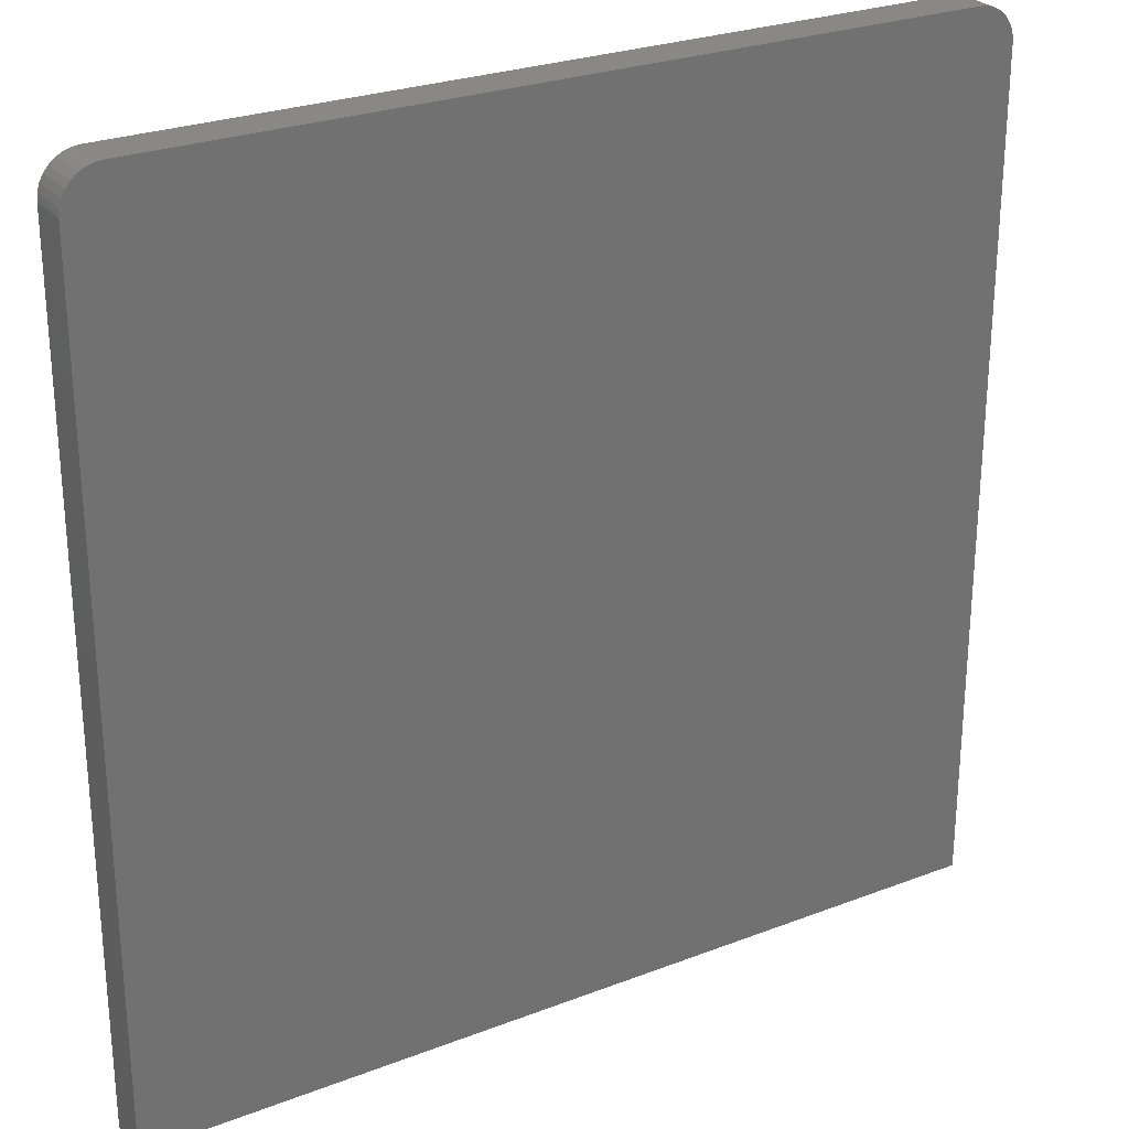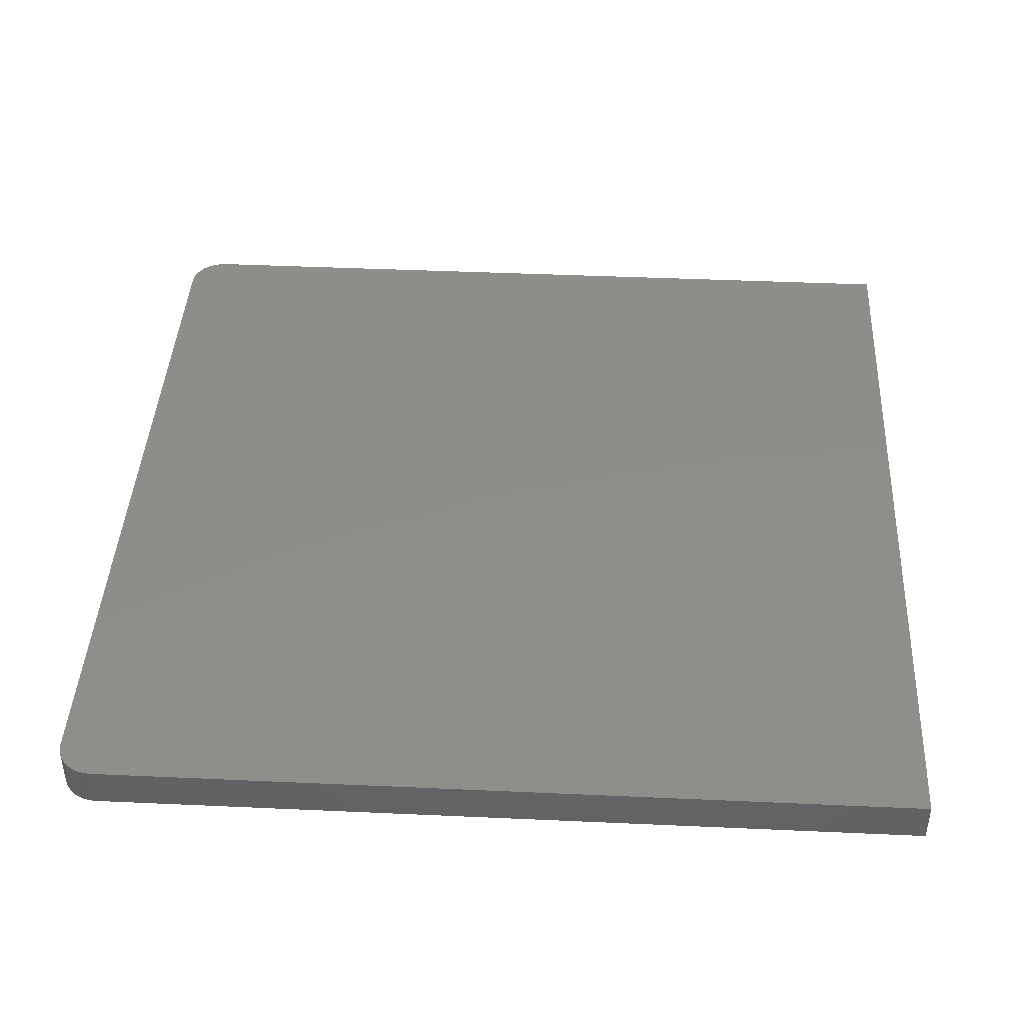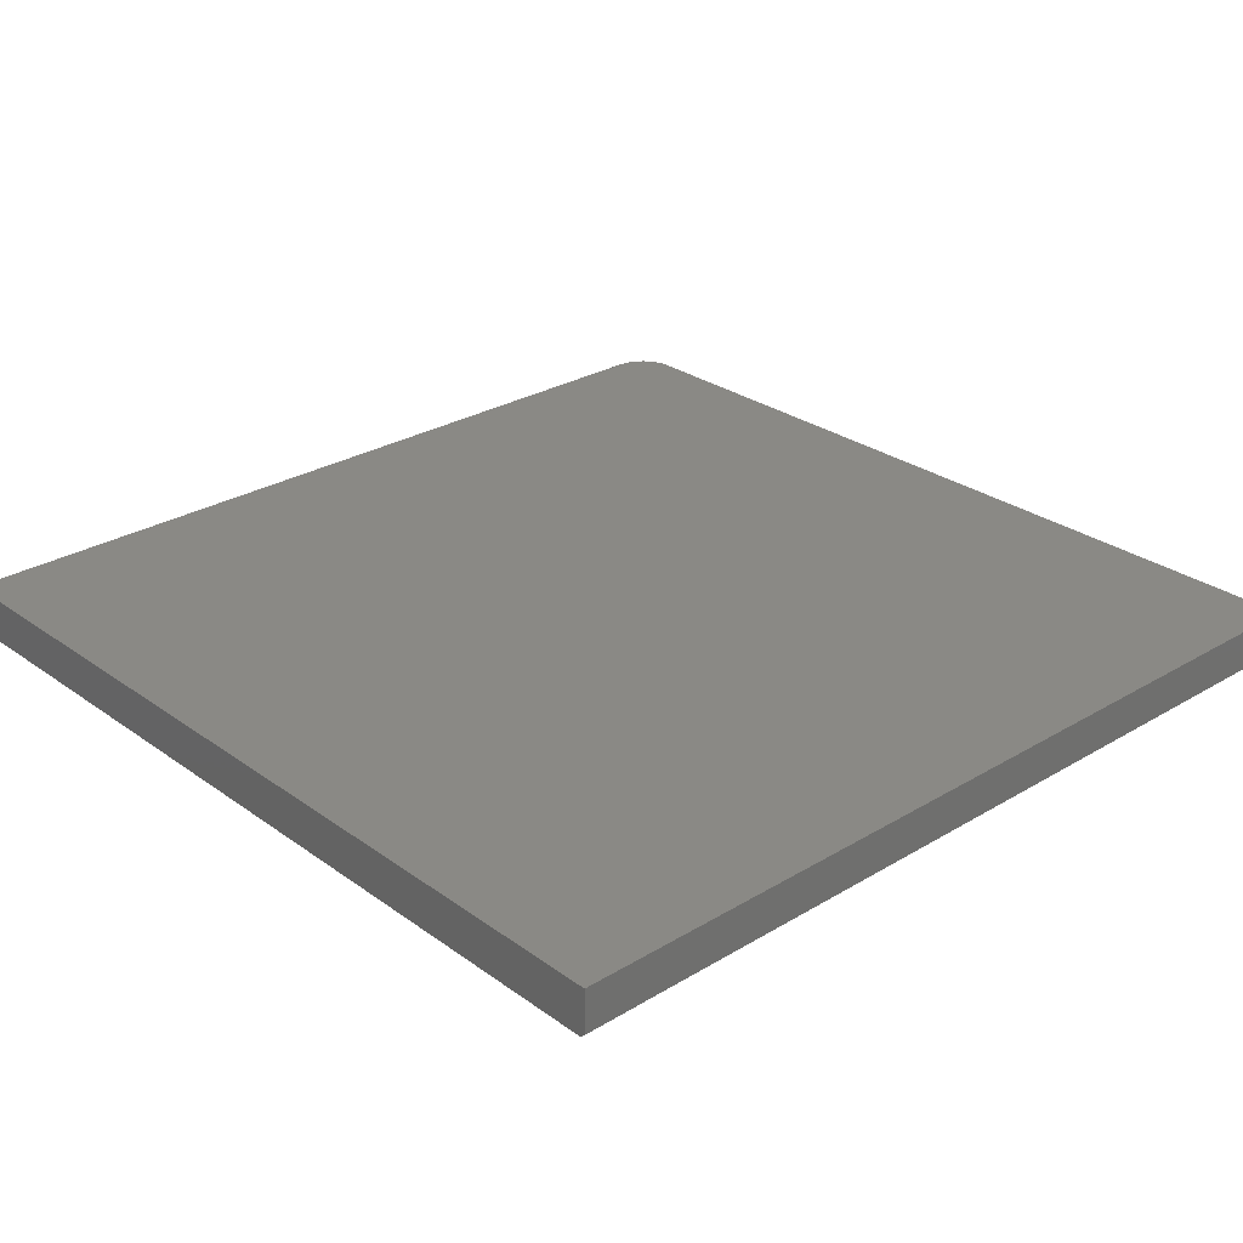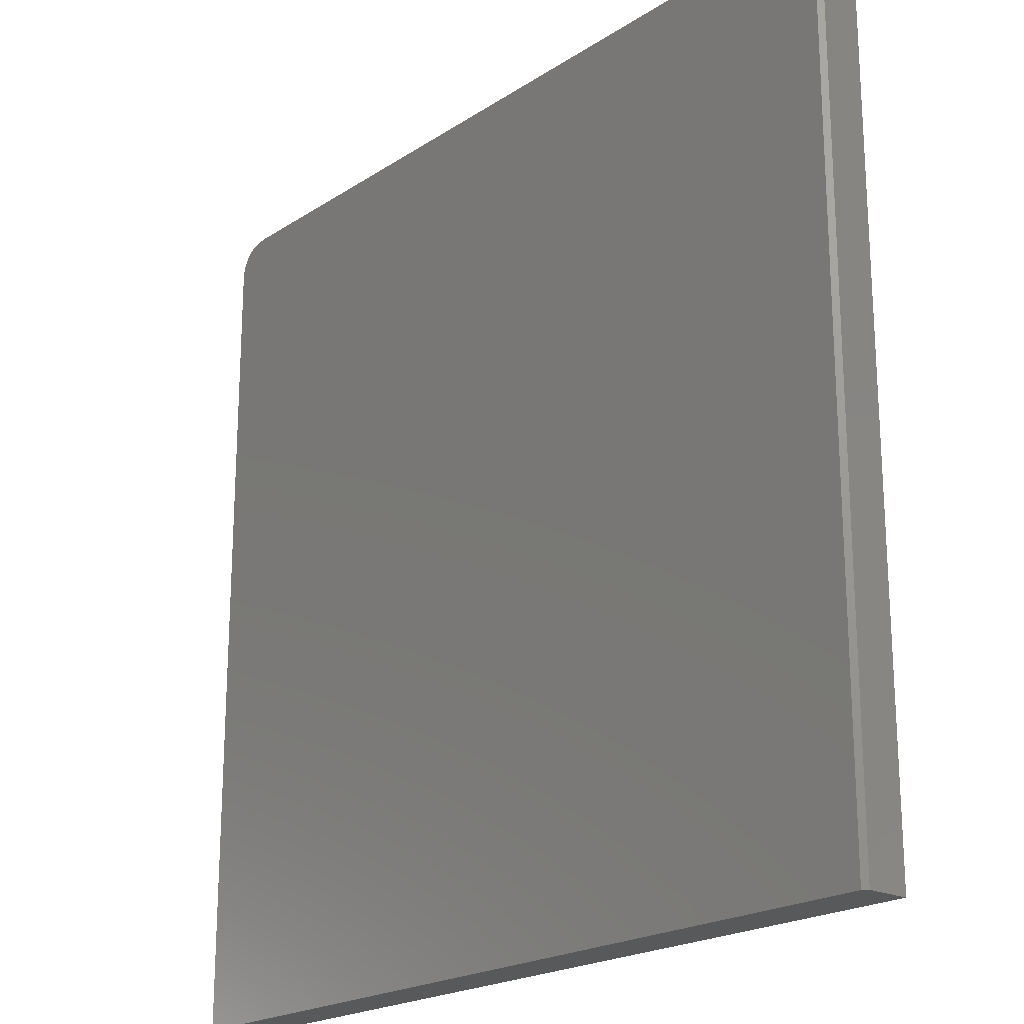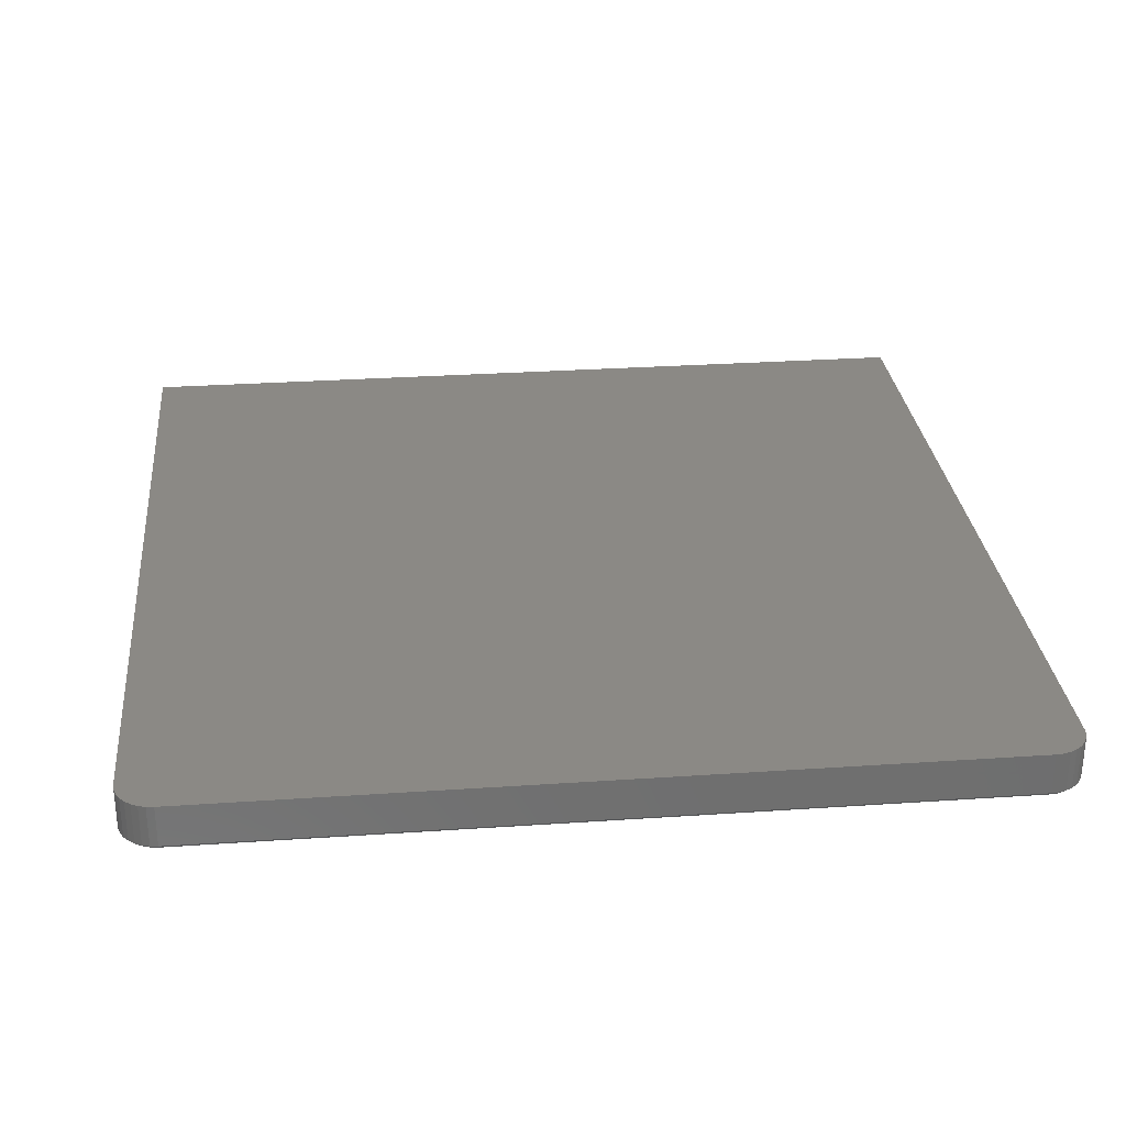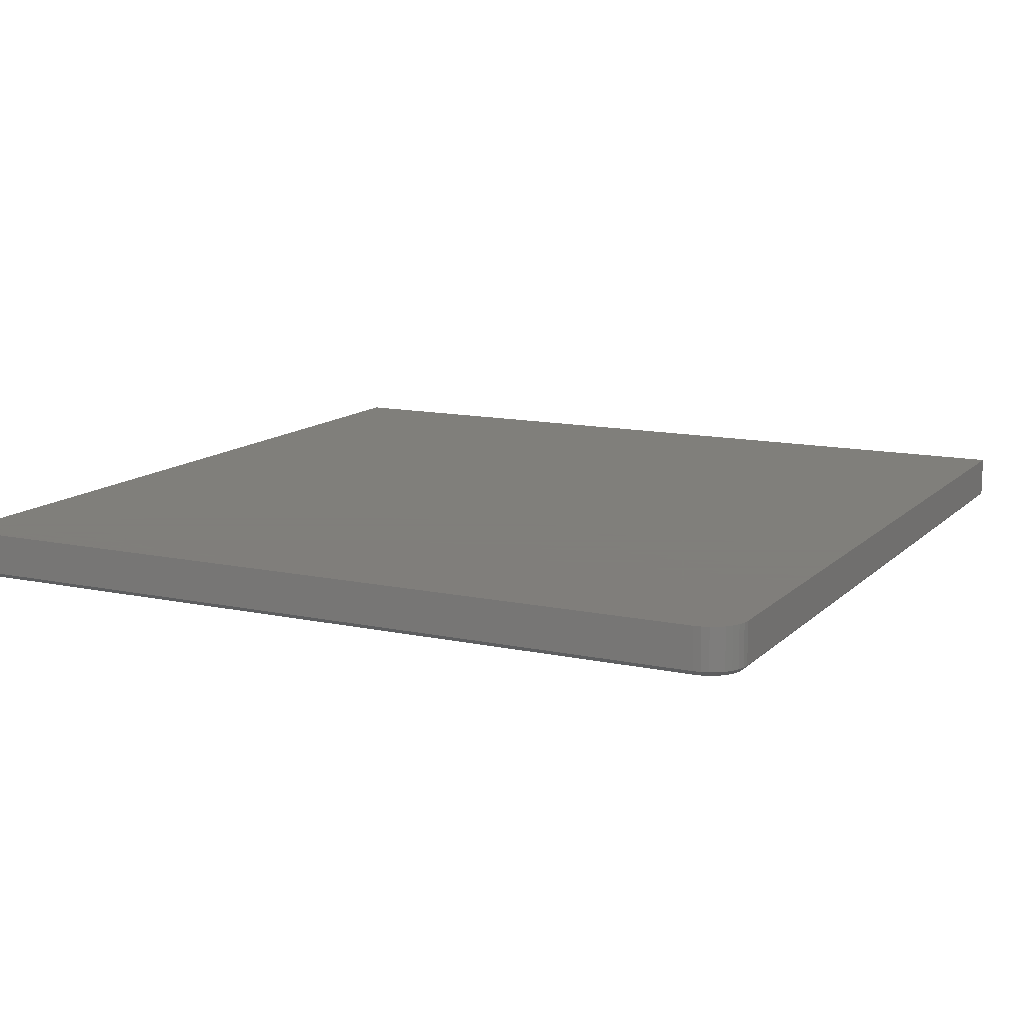
<metadata>
{"format":"stl","ext":"stl","renderer":"f3d","projection":"perspective","resolution":1024,"background":"white","views":[{"elev":26.5,"azim":-31.1,"up":"+Y"},{"elev":42.3,"azim":-86.9,"up":"+Z"},{"elev":27.9,"azim":47.5,"up":"+Z"},{"elev":-20.8,"azim":-130.8,"up":"+Y"},{"elev":29.1,"azim":174.2,"up":"+Z"},{"elev":12.5,"azim":-153.3,"up":"+Z"}]}
</metadata>
<code>
# stl→obj: 60 verts, 116 faces
v 0.6818 0.7253 0
v -0.6818 0.7253 0
v 0.6711 0.7264 0
v -0.6711 0.7264 0
v -0.6922 0.7222 0
v 0.6922 0.7222 0
v -0.7018 0.7171 0
v 0.7018 0.7171 0
v -0.7102 0.7102 0
v 0.7102 0.7102 0
v -0.7171 0.7018 0
v 0.7171 0.7018 0
v -0.7222 0.6922 0
v 0.7222 0.6922 0
v 0.7253 0.6818 0
v -0.7253 0.6818 0
v 0.7264 0.6711 0
v -0.7264 0.6711 0
v 0.7264 -0.7342 0
v -0.7264 -0.7342 0
v -0.7342 0.6711 0.07812
v -0.7342 0.6711 0.007812
v -0.7342 -0.7342 0.07812
v -0.7342 -0.7342 0.007812
v -0.733 0.6834 0.007812
v -0.733 0.6834 0.07812
v -0.7294 0.6952 0.007812
v -0.7294 0.6952 0.07812
v -0.7236 0.7061 0.007812
v -0.7236 0.7061 0.07812
v -0.7157 0.7157 0.007812
v -0.7157 0.7157 0.07812
v -0.7061 0.7236 0.007812
v -0.7061 0.7236 0.07812
v -0.6952 0.7294 0.007812
v -0.6952 0.7294 0.07812
v -0.6834 0.733 0.007812
v -0.6834 0.733 0.07812
v -0.6711 0.7342 0.007812
v -0.6711 0.7342 0.07812
v 0.6711 0.7342 0.07812
v 0.6711 0.7342 0.007812
v 0.6834 0.733 0.007812
v 0.6834 0.733 0.07812
v 0.6952 0.7294 0.007812
v 0.6952 0.7294 0.07812
v 0.7061 0.7236 0.007812
v 0.7061 0.7236 0.07812
v 0.7157 0.7157 0.007812
v 0.7157 0.7157 0.07812
v 0.7236 0.7061 0.007812
v 0.7236 0.7061 0.07812
v 0.7294 0.6952 0.007812
v 0.7294 0.6952 0.07812
v 0.733 0.6834 0.007812
v 0.733 0.6834 0.07812
v 0.7342 0.6711 0.007812
v 0.7342 0.6711 0.07812
v 0.7342 -0.7342 0.07812
v 0.7342 -0.7342 0.007812
f 1 2 3
f 2 4 3
f 5 2 1
f 6 5 1
f 7 5 6
f 8 7 6
f 9 7 8
f 10 9 8
f 11 9 10
f 12 11 10
f 13 11 12
f 12 14 13
f 13 14 15
f 13 15 16
f 16 15 17
f 16 17 18
f 18 17 19
f 18 19 20
f 21 22 23
f 23 22 24
f 22 21 25
f 25 21 26
f 25 26 27
f 27 26 28
f 27 28 29
f 29 28 30
f 29 30 31
f 31 30 32
f 31 32 33
f 33 32 34
f 33 34 35
f 35 34 36
f 35 36 37
f 37 36 38
f 37 38 39
f 39 38 40
f 41 42 40
f 40 42 39
f 42 41 43
f 43 41 44
f 43 44 45
f 45 44 46
f 45 46 47
f 47 46 48
f 47 48 49
f 49 48 50
f 49 50 51
f 51 50 52
f 51 52 53
f 53 52 54
f 53 54 55
f 55 54 56
f 55 56 57
f 57 56 58
f 59 60 58
f 58 60 57
f 20 23 24
f 23 20 59
f 59 20 19
f 59 19 60
f 60 19 57
f 57 19 17
f 22 18 24
f 24 18 20
f 4 37 39
f 4 2 37
f 22 16 18
f 22 25 16
f 5 35 37
f 5 37 2
f 7 31 33
f 33 35 7
f 7 35 5
f 13 27 29
f 13 29 11
f 29 9 11
f 25 27 16
f 16 27 13
f 31 7 9
f 9 29 31
f 42 3 39
f 39 3 4
f 17 55 57
f 17 15 55
f 42 1 3
f 42 43 1
f 14 53 55
f 14 55 15
f 12 49 51
f 51 53 12
f 12 53 14
f 6 45 47
f 6 47 8
f 47 10 8
f 43 45 1
f 1 45 6
f 49 12 10
f 10 47 49
f 41 38 44
f 41 40 38
f 44 38 36
f 44 36 46
f 46 36 34
f 46 34 48
f 48 34 32
f 48 32 50
f 50 32 30
f 23 59 21
f 21 59 58
f 21 58 26
f 26 58 56
f 26 56 28
f 28 56 54
f 28 54 30
f 30 54 52
f 30 52 50

</code>
